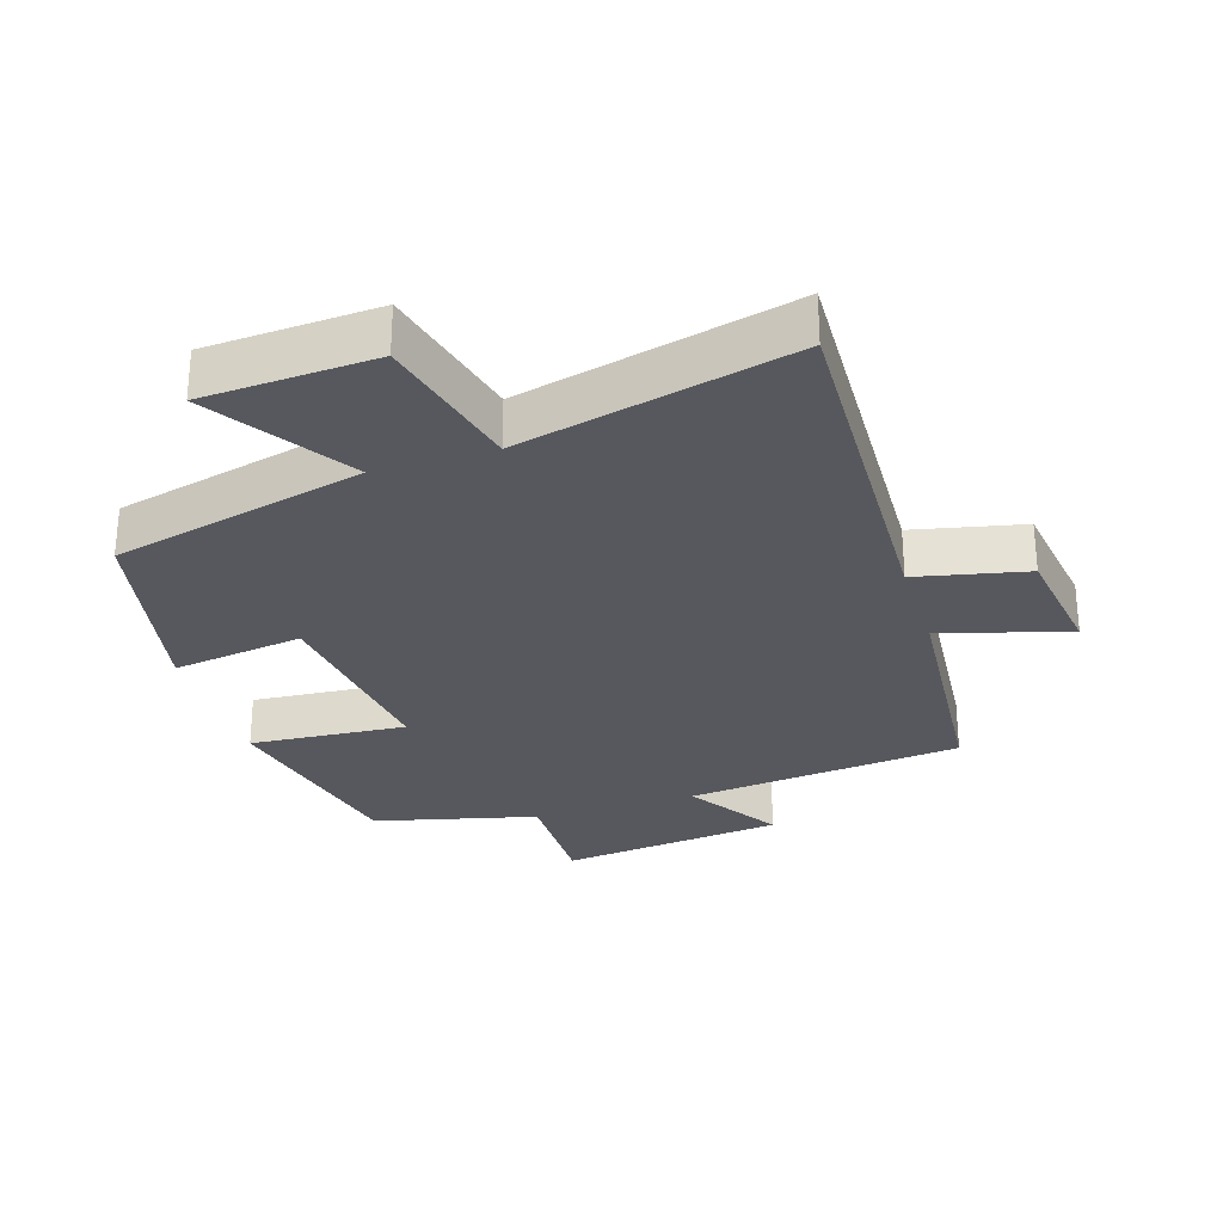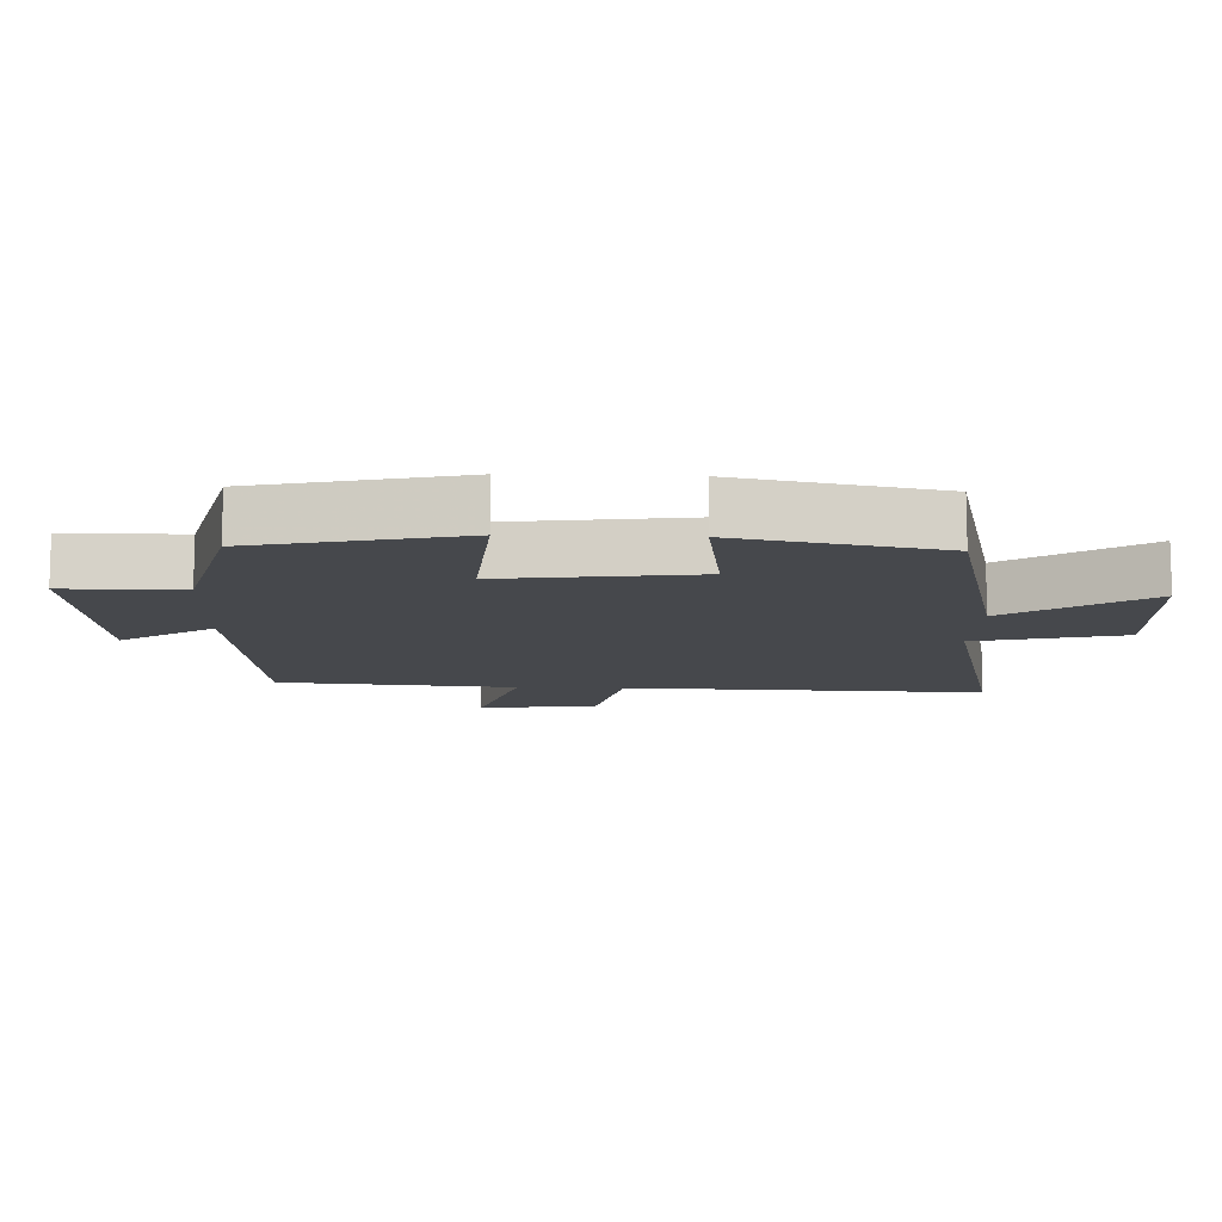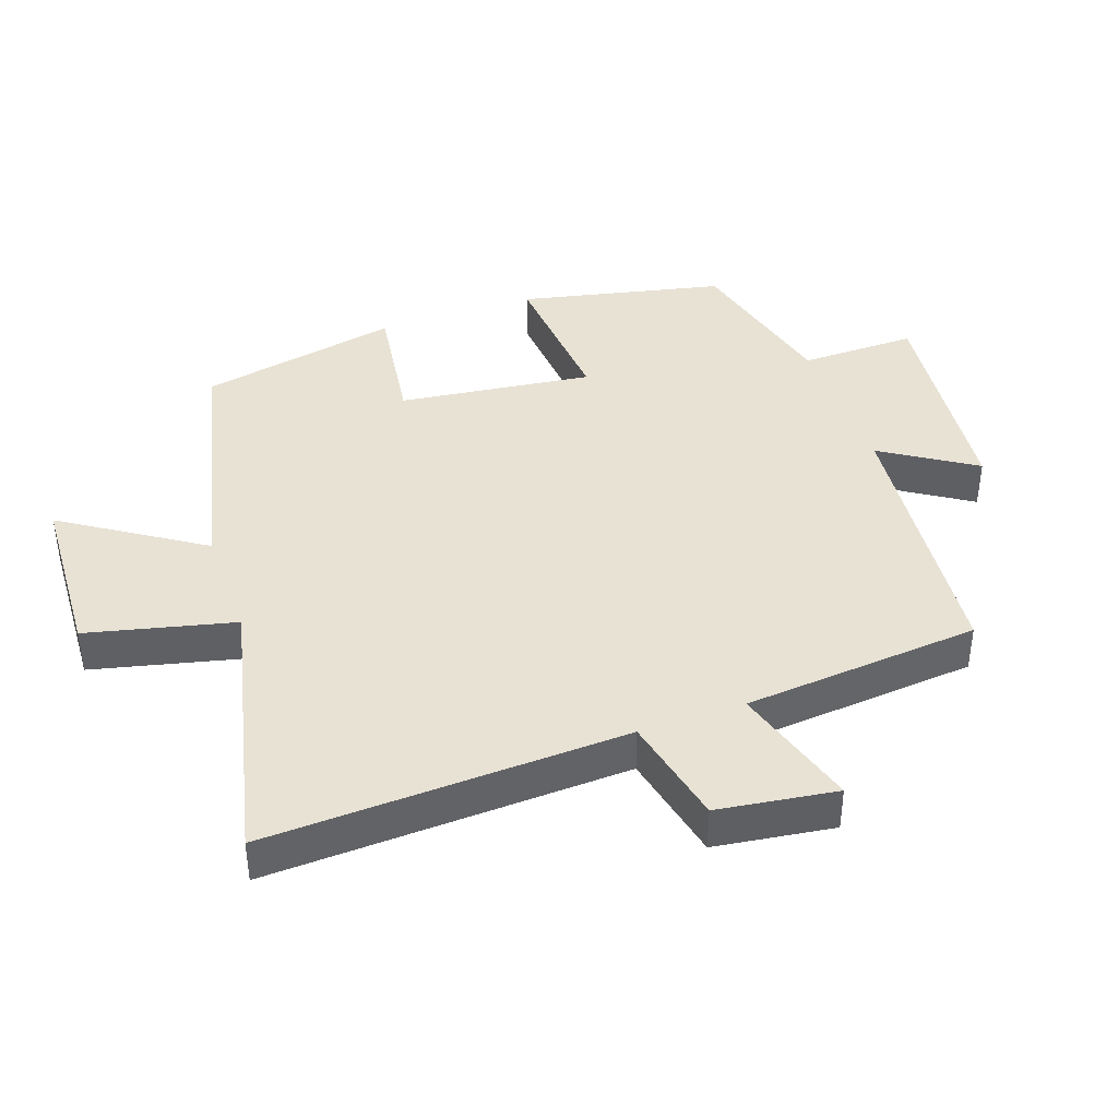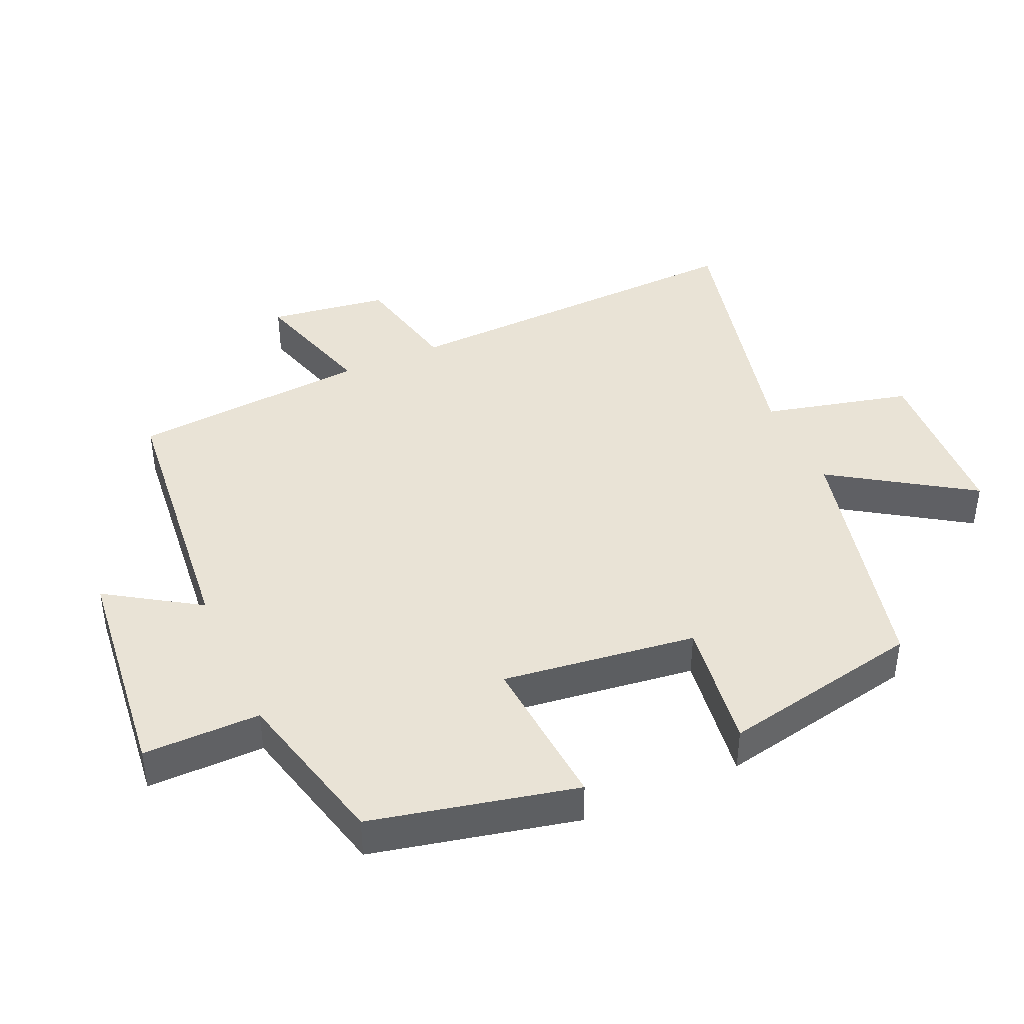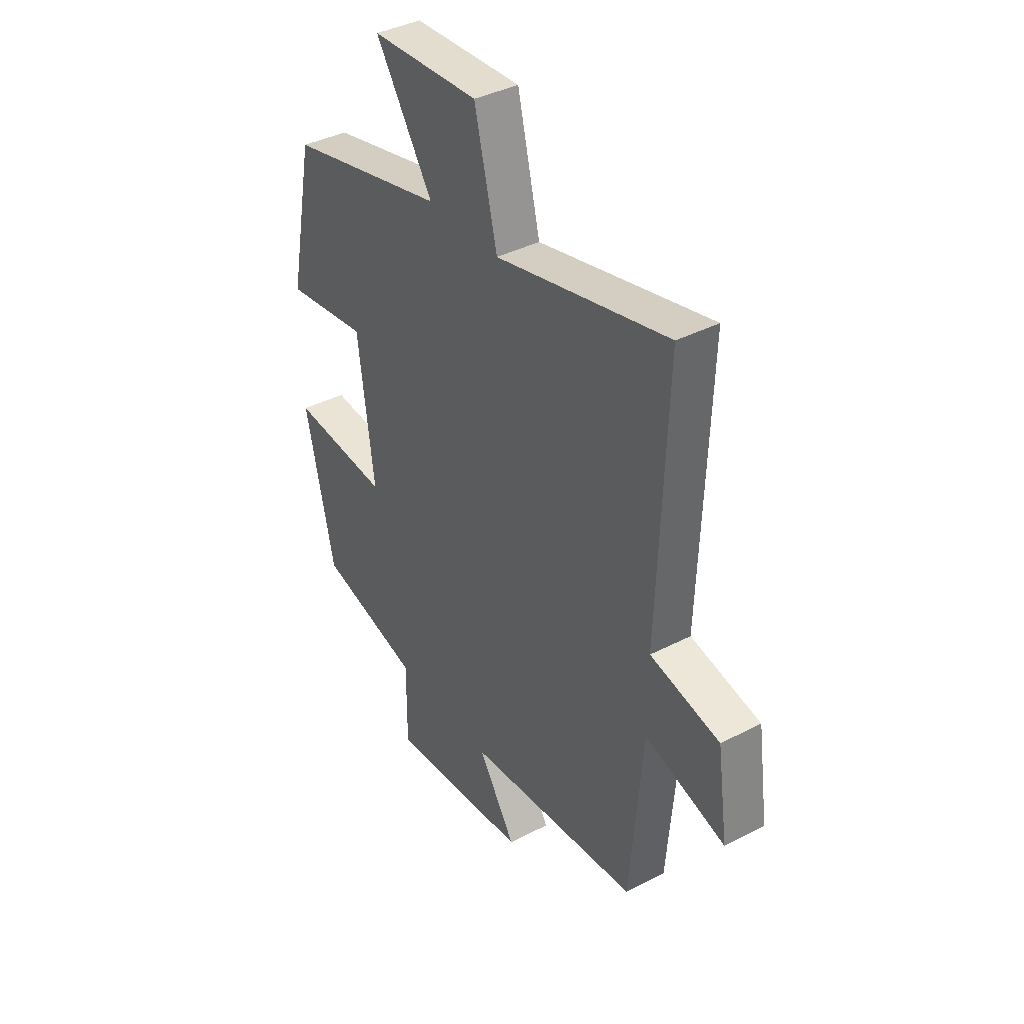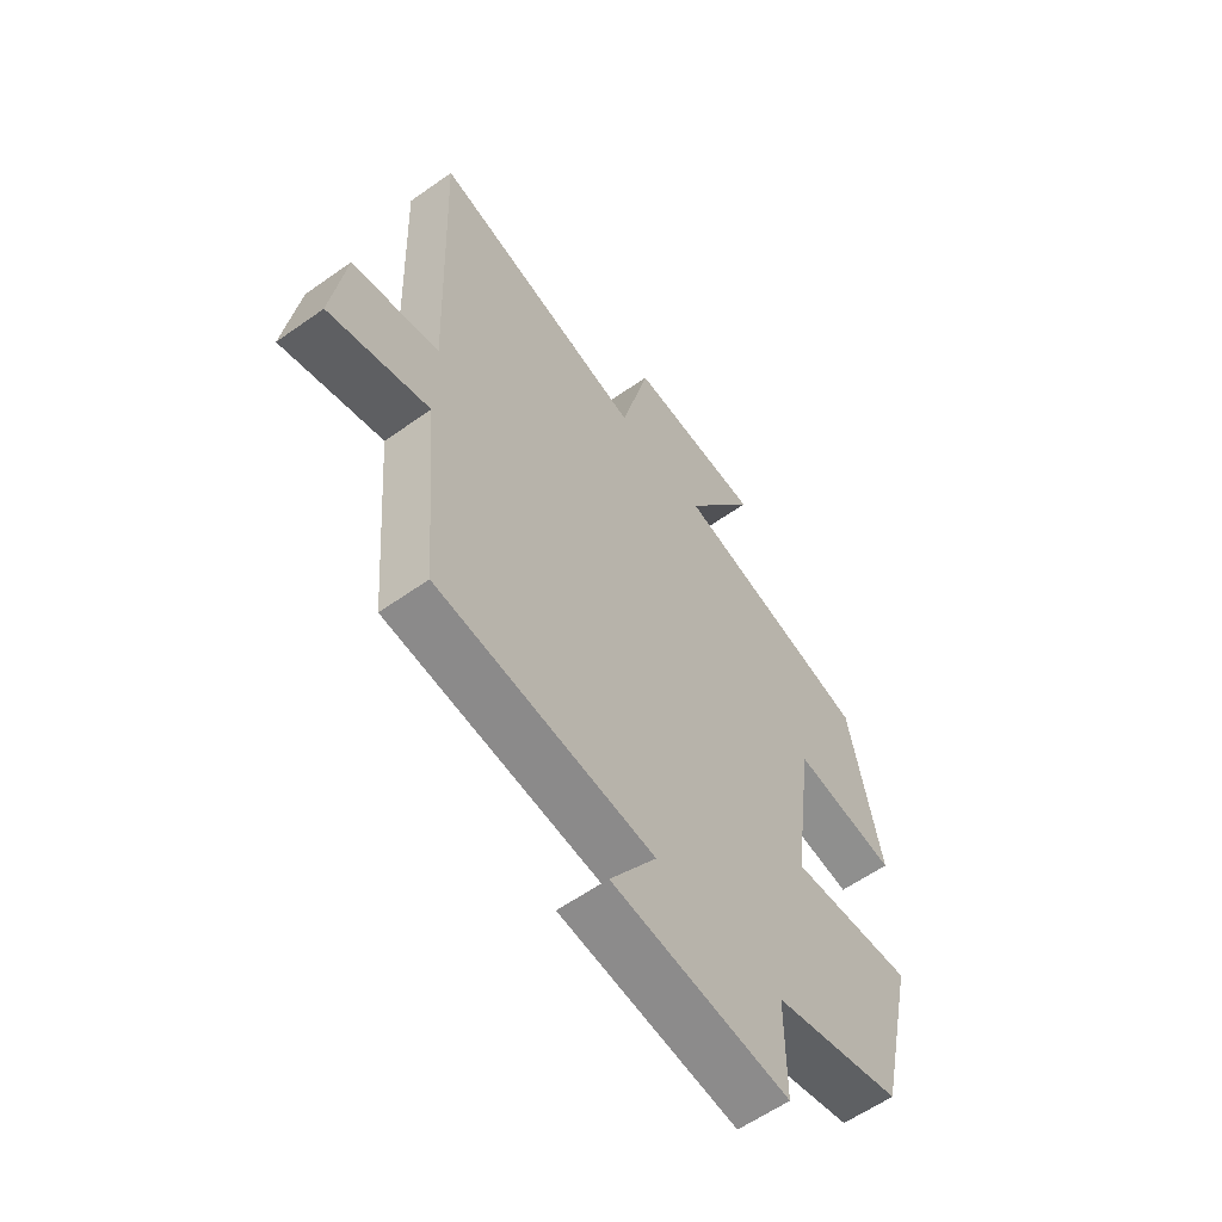
<metadata>
{"format":"obj","ext":"obj","renderer":"f3d","projection":"perspective","resolution":1024,"background":"white","views":[{"elev":-28.9,"azim":17.5,"up":"+Y"},{"elev":-11.4,"azim":-92.2,"up":"+Y"},{"elev":40.8,"azim":70.3,"up":"+Y"},{"elev":42.0,"azim":-114.2,"up":"+Y"},{"elev":38.9,"azim":56.9,"up":"+Z"},{"elev":-59.3,"azim":126.1,"up":"+Z"}]}
</metadata>
<code>
v -0.431 0.07 -0.44
v -0.5 0.07 -0.135
v -0.266 0.07 -0.153
v -0.304 0.07 0.137
v -0.5 0.07 0.109
v -0.44 0.07 0.41
v -0.063 0.07 0.5
v -0.199 0.07 0.706
v 0.057 0.07 0.72
v 0.111 0.07 0.5
v 0.519 0.07 0.597
v 0.5 0.07 0.057
v 0.665 0.07 0.021
v 0.691 0.07 -0.157
v 0.5 0.07 -0.101
v 0.471 0.07 -0.457
v 0.058 0.07 -0.5
v 0.147 0.07 -0.637
v -0.189 0.07 -0.675
v -0.188 0.07 -0.5
v -0.431 0 -0.44
v -0.5 0 -0.135
v -0.266 0 -0.153
v -0.304 0 0.137
v -0.5 0 0.109
v -0.44 0 0.41
v -0.063 0 0.5
v -0.199 0 0.706
v 0.057 0 0.72
v 0.111 0 0.5
v 0.519 0 0.597
v 0.5 0 0.057
v 0.665 0 0.021
v 0.691 0 -0.157
v 0.5 0 -0.101
v 0.471 0 -0.457
v 0.058 0 -0.5
v 0.147 0 -0.637
v -0.189 0 -0.675
v -0.188 0 -0.5
f 17 18 19 20
f 17 20 1
f 16 17 1
f 15 16 1
f 12 13 14 15
f 12 15 1
f 10 11 12 1
f 7 8 9 10
f 6 7 10
f 5 6 10
f 4 5 10
f 3 4 10
f 3 10 1
f 1 2 3
f 40 39 38 37
f 21 40 37
f 21 37 36
f 21 36 35
f 35 34 33 32
f 21 35 32
f 21 32 31 30
f 30 29 28 27
f 30 27 26
f 30 26 25
f 30 25 24
f 30 24 23
f 21 30 23
f 23 22 21
f 1 21 22 2
f 2 22 23 3
f 3 23 24 4
f 4 24 25 5
f 5 25 26 6
f 6 26 27 7
f 7 27 28 8
f 8 28 29 9
f 9 29 30 10
f 10 30 31 11
f 11 31 32 12
f 12 32 33 13
f 13 33 34 14
f 14 34 35 15
f 15 35 36 16
f 16 36 37 17
f 17 37 38 18
f 18 38 39 19
f 19 39 40 20
f 20 40 21 1

</code>
